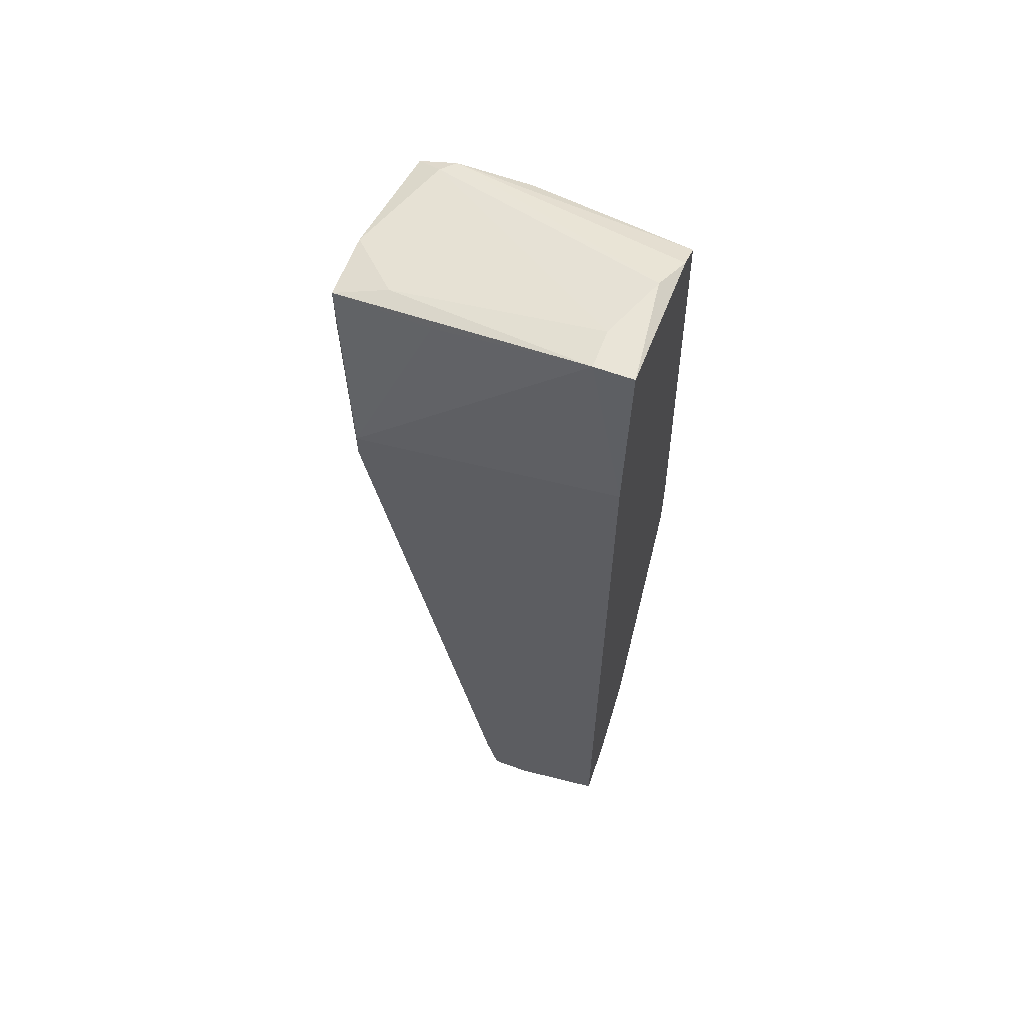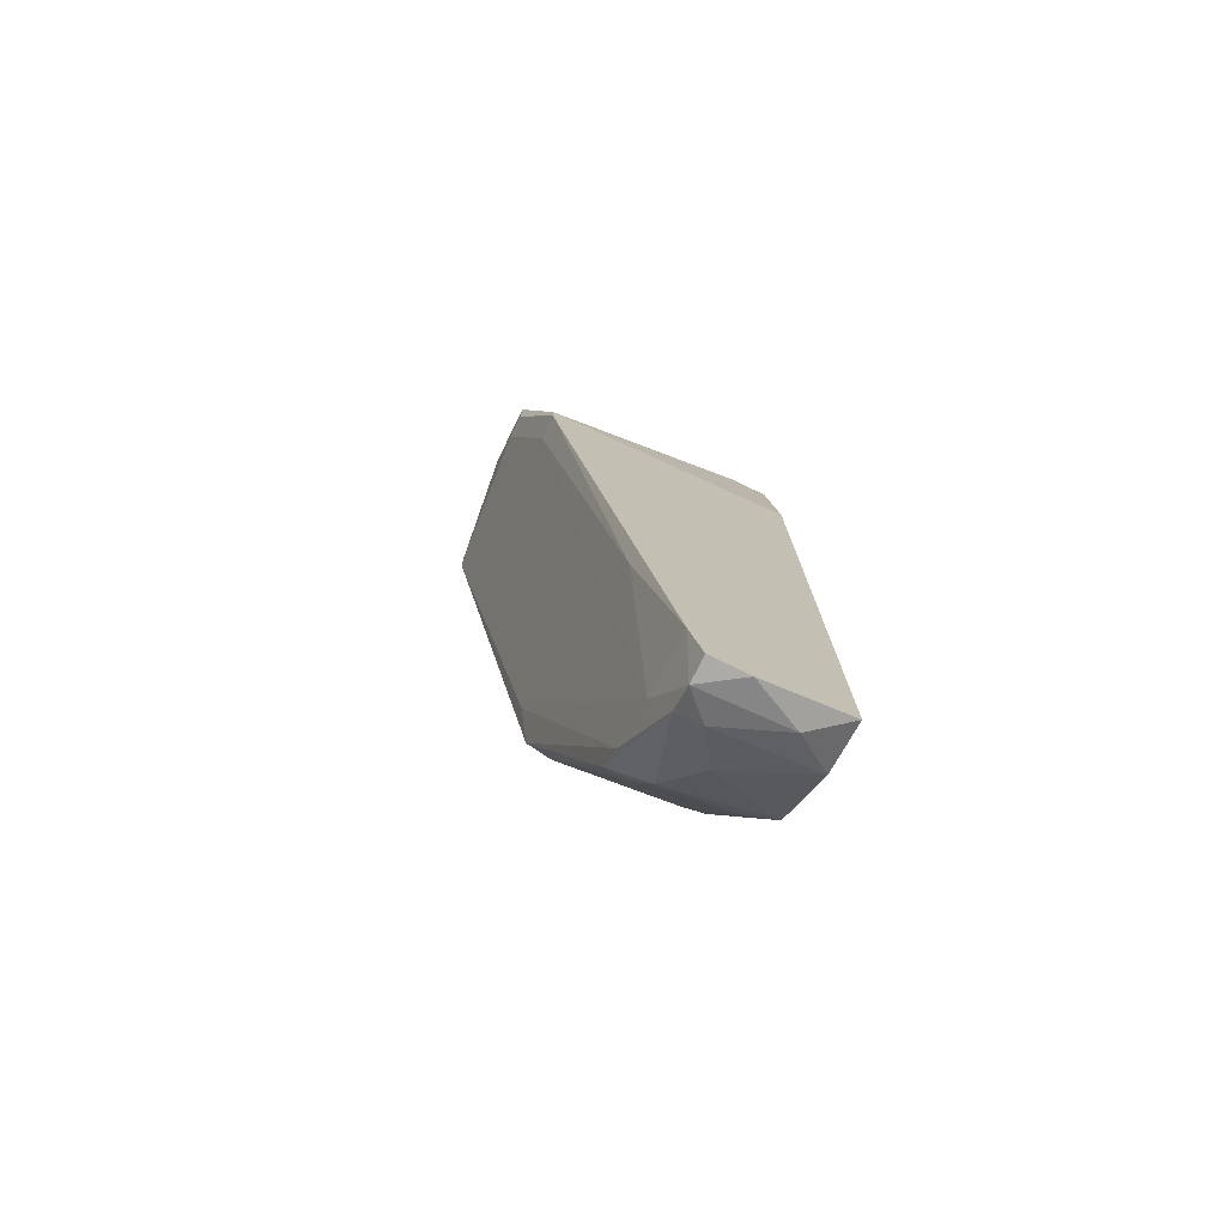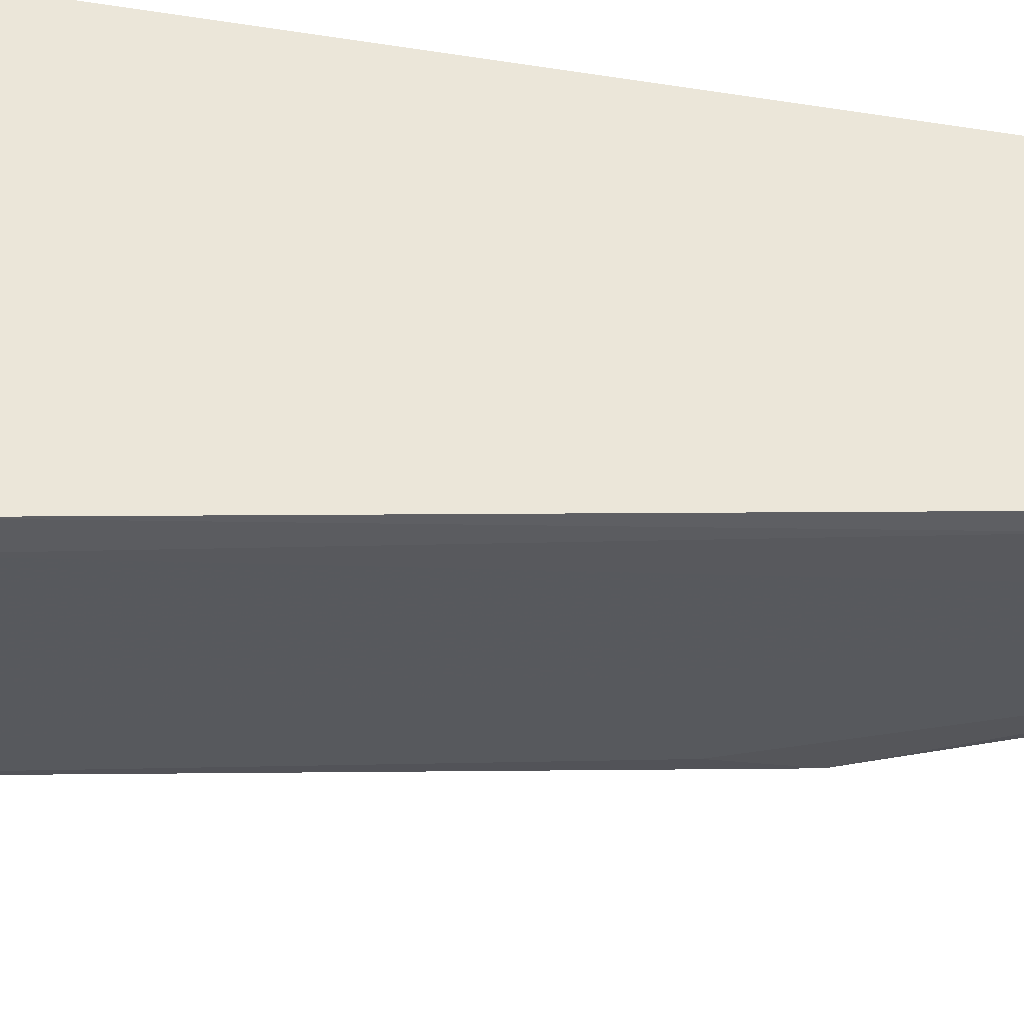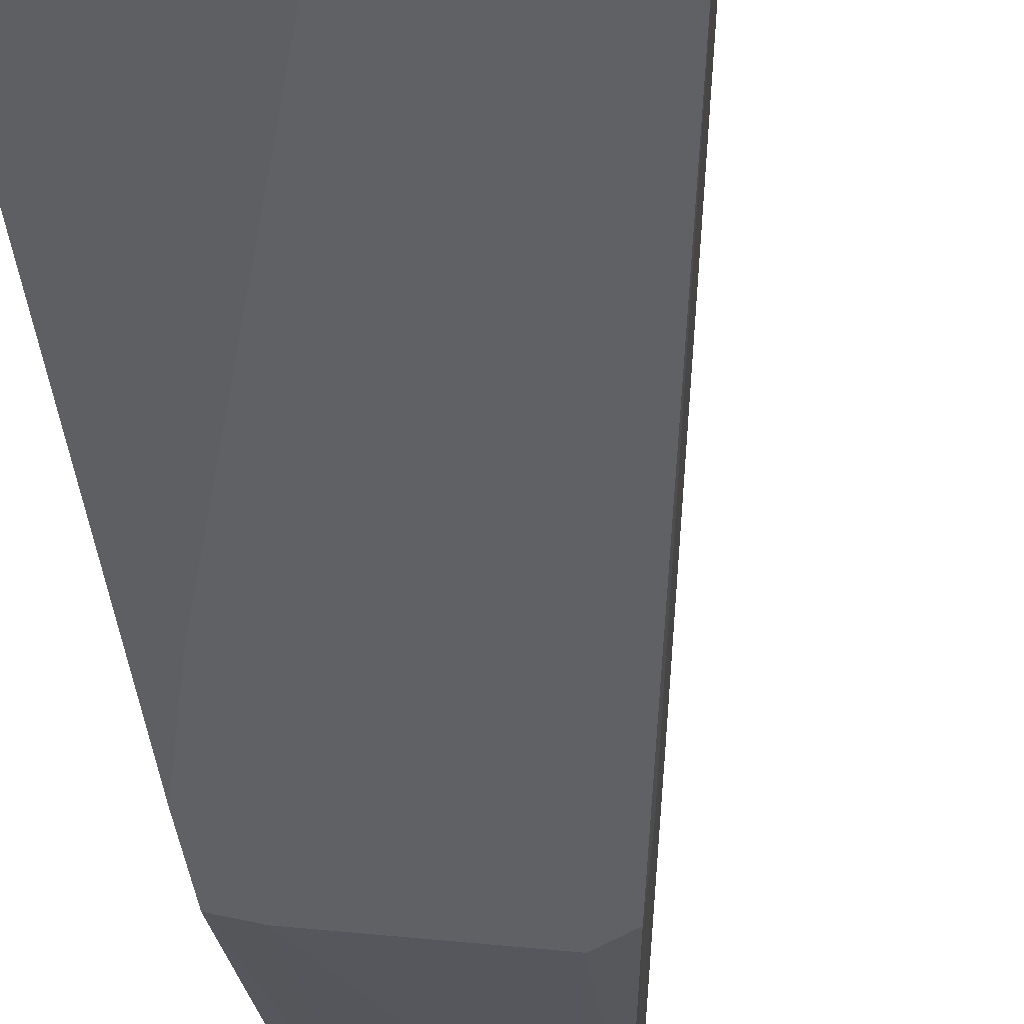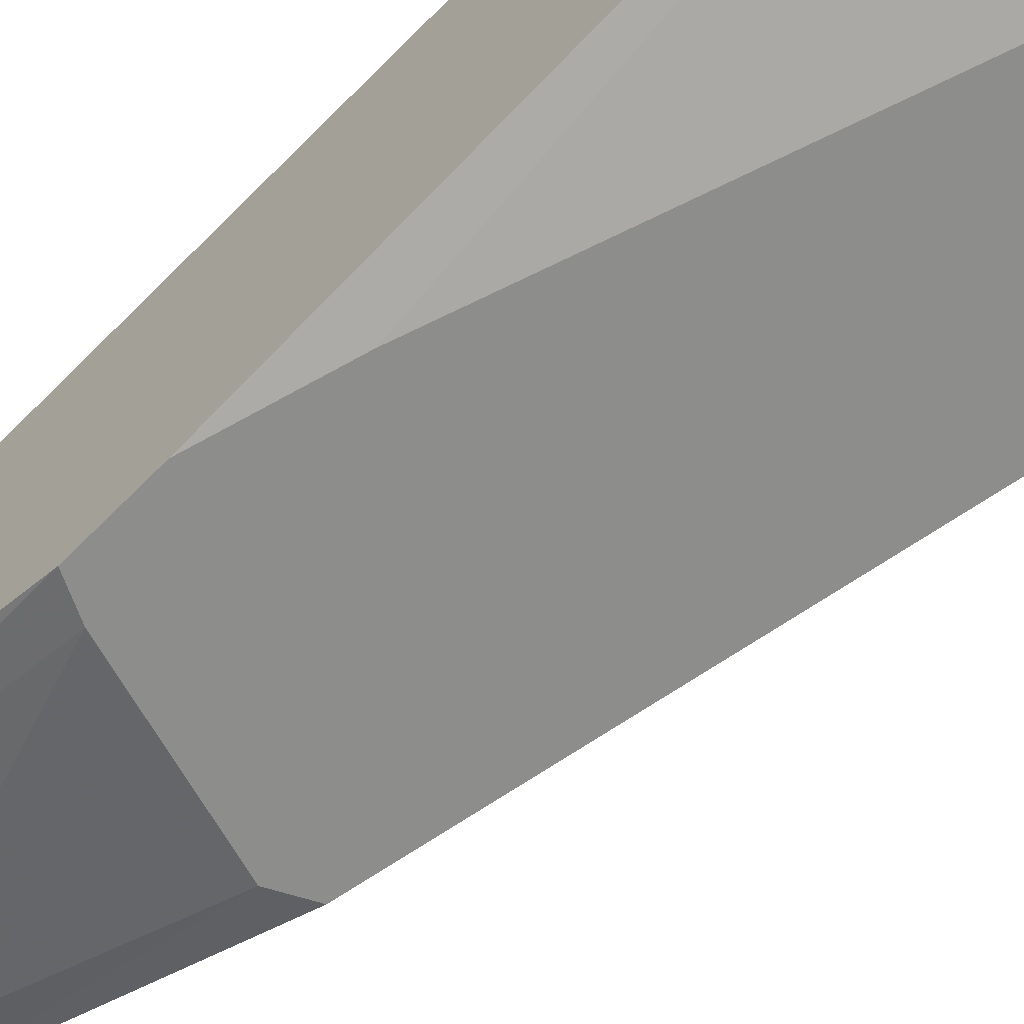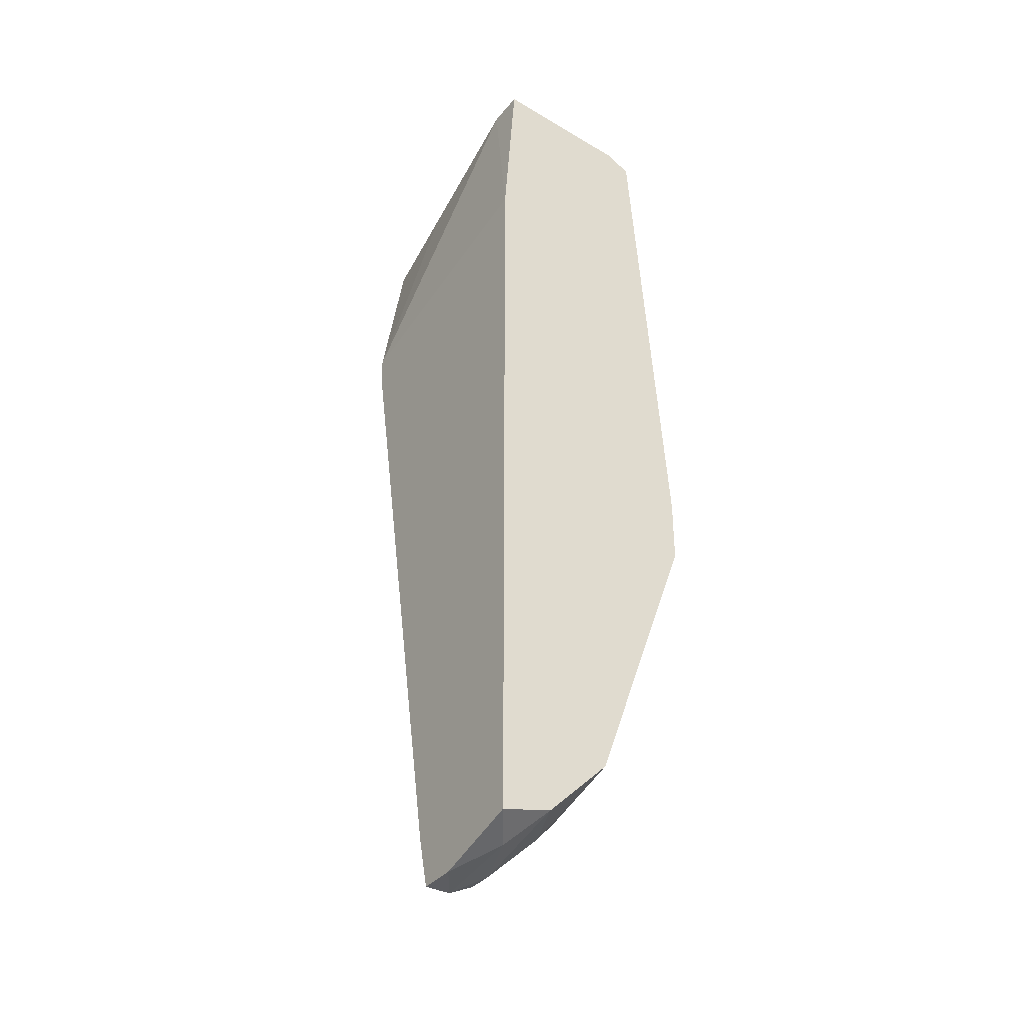
<metadata>
{"format":"obj","ext":"obj","renderer":"f3d","projection":"perspective","resolution":1024,"background":"white","views":[{"elev":61.1,"azim":20.5,"up":"+Y"},{"elev":-76.3,"azim":-26.1,"up":"+Y"},{"elev":55.4,"azim":-79.5,"up":"+Z"},{"elev":-46.6,"azim":-170.7,"up":"+Z"},{"elev":-64.5,"azim":136.0,"up":"+Z"},{"elev":-36.4,"azim":56.0,"up":"+Y"}]}
</metadata>
<code>
v -0.000137 -0.02802 0.01937
v -0.0187 0.02363 0.01937
v -0.0187 0.02363 0.02098
v -0.000137 0.03009 0.0226
v -0.00982 0.02605 0.009688
v -0.008207 -0.03125 0.02341
v -0.01143 -0.009458 0.009688
v -0.000137 -0.002997 0.009688
v -0.01789 0.02605 0.009688
v -0.000137 0.02847 0.01211
v -0.01708 0.01556 0.02341
v -0.000137 -0.02964 0.02341
v -0.006593 -0.0256 0.01534
v -0.0187 0.02686 0.02098
v -0.000137 0.01879 0.02341
v -0.000137 -0.007038 0.009688
v -0.009013 -0.0256 0.01614
v -0.000945 0.03009 0.01614
v -0.000137 -0.02479 0.01614
v -0.01789 0.02363 0.009688
v -0.01143 -0.01592 0.0226
v -0.006593 -0.03044 0.02018
v -0.01547 0.02686 0.009688
v -0.002558 0.03009 0.0226
v -0.0187 0.02686 0.01695
v -0.00982 -0.01027 0.009688
v -0.0074 -0.02398 0.01453
v -0.01708 0.01394 0.02341
v -0.009013 -0.02398 0.01453
v -0.002558 -0.03044 0.02179
v -0.008207 -0.03125 0.02179
v -0.001752 -0.02398 0.01534
v -0.009013 -0.02721 0.01937
v -0.01708 0.01394 0.02179
v -0.01224 -0.006221 0.01049
v -0.00498 -0.02802 0.01775
v -0.001752 0.002641 0.009688
v -0.01547 0.02766 0.02018
v -0.001752 -0.007842 0.009688
v -0.008207 -0.03044 0.02018
v -0.000137 0.02928 0.01372
v -0.009013 -0.02802 0.02341
v -0.01628 0.02686 0.01049
v -0.002558 0.03009 0.02018
v -0.01224 0.02766 0.02179
v -0.000137 -0.02883 0.02018
v -0.01063 0.02686 0.009688
v -0.005787 -0.03125 0.02341
f 6 31 48
f 4 1 8
f 7 5 8
f 5 7 9
f 4 8 10
f 11 6 12
f 1 4 12
f 2 3 14
f 3 11 14
f 11 12 15
f 12 4 15
f 8 1 16
f 7 8 16
f 16 1 19
f 9 7 20
f 5 9 23
f 15 4 24
f 11 15 24
f 4 18 24
f 2 14 25
f 20 2 25
f 9 20 25
f 7 16 26
f 3 2 28
f 11 3 28
f 6 11 28
f 17 7 29
f 7 26 29
f 26 27 29
f 27 13 29
f 22 30 31
f 19 13 32
f 16 19 32
f 13 27 32
f 17 31 33
f 2 20 34
f 28 2 34
f 21 28 34
f 20 33 34
f 33 21 34
f 7 17 35
f 20 7 35
f 33 20 35
f 17 33 35
f 19 1 36
f 13 19 36
f 8 5 37
f 10 8 37
f 5 10 37
f 14 24 38
f 25 14 38
f 26 16 39
f 27 26 39
f 16 32 39
f 32 27 39
f 17 29 40
f 29 13 40
f 22 31 40
f 31 17 40
f 13 36 40
f 36 22 40
f 4 10 41
f 18 4 41
f 10 23 41
f 23 18 41
f 6 28 42
f 28 21 42
f 31 6 42
f 21 33 42
f 33 31 42
f 23 9 43
f 18 23 43
f 9 25 43
f 43 25 44
f 24 18 44
f 38 24 44
f 25 38 44
f 18 43 44
f 14 11 45
f 11 24 45
f 24 14 45
f 1 12 46
f 12 30 46
f 30 22 46
f 36 1 46
f 22 36 46
f 10 5 47
f 5 23 47
f 23 10 47
f 12 6 48
f 30 12 48
f 31 30 48

</code>
